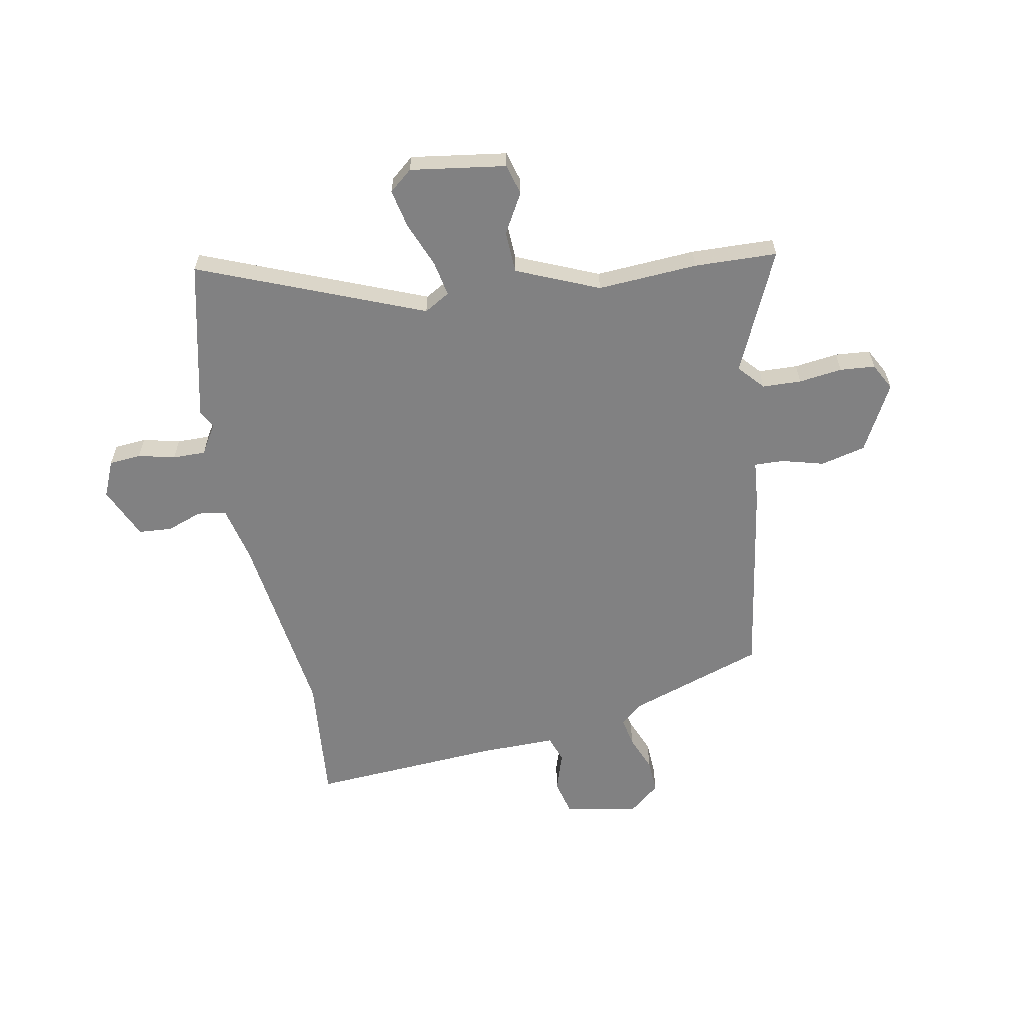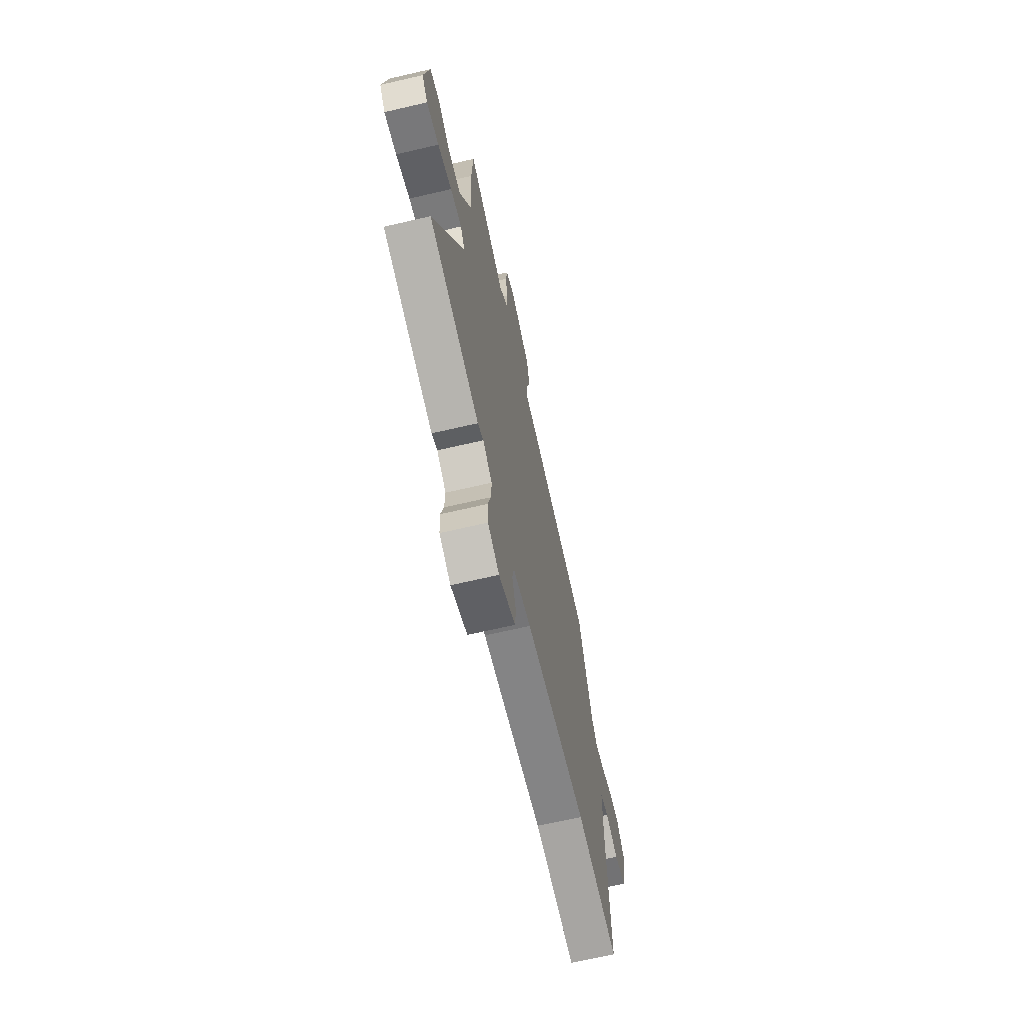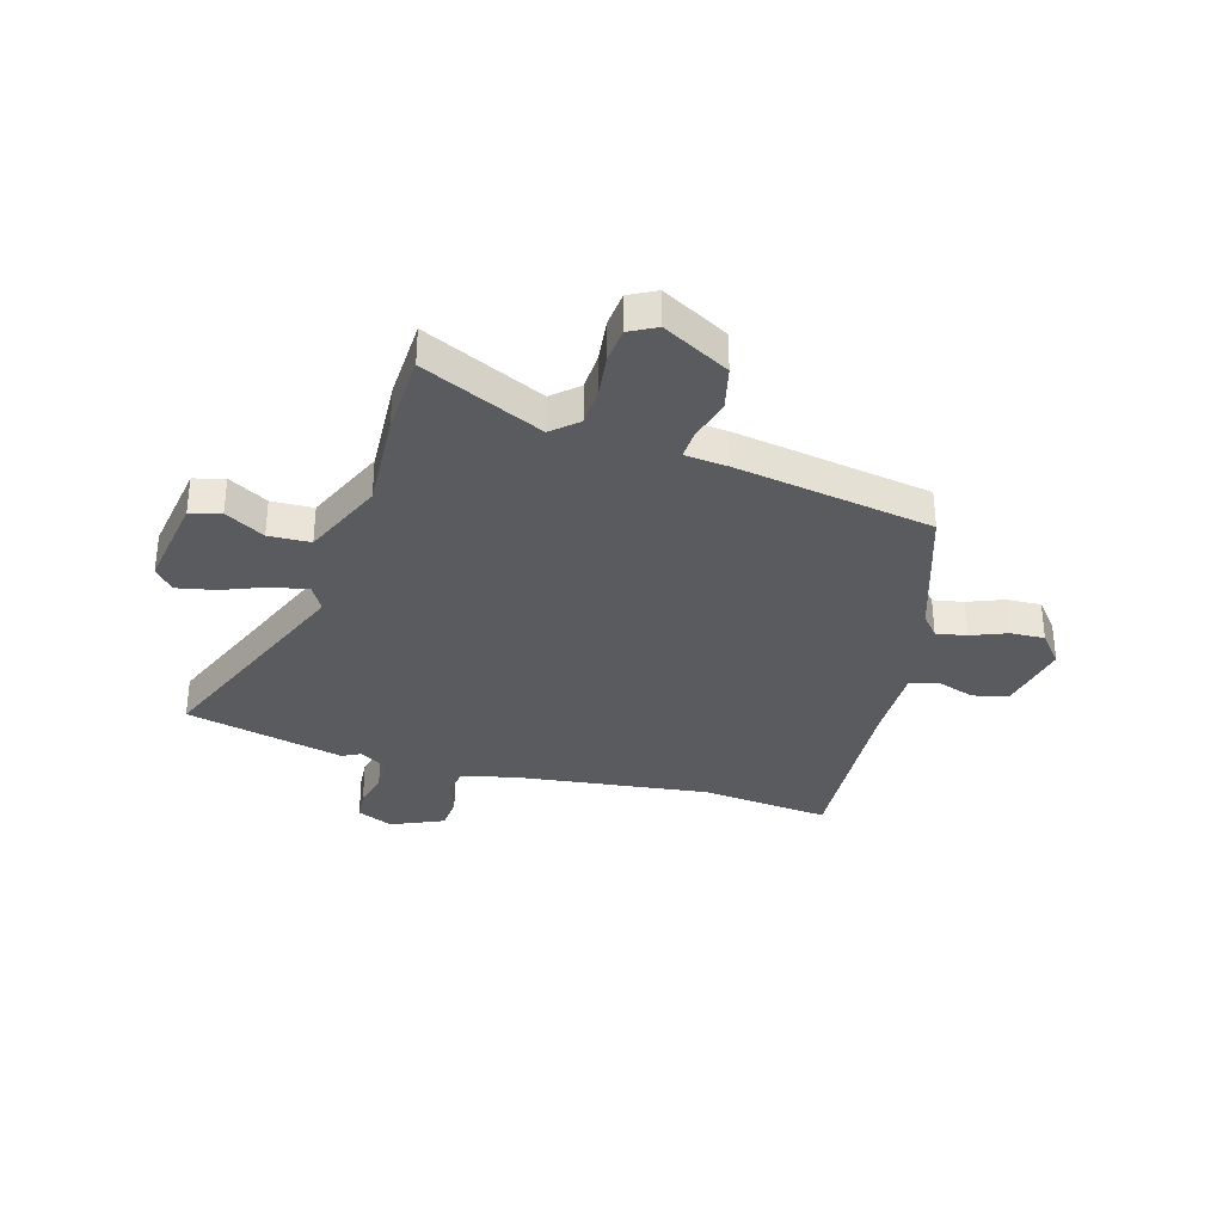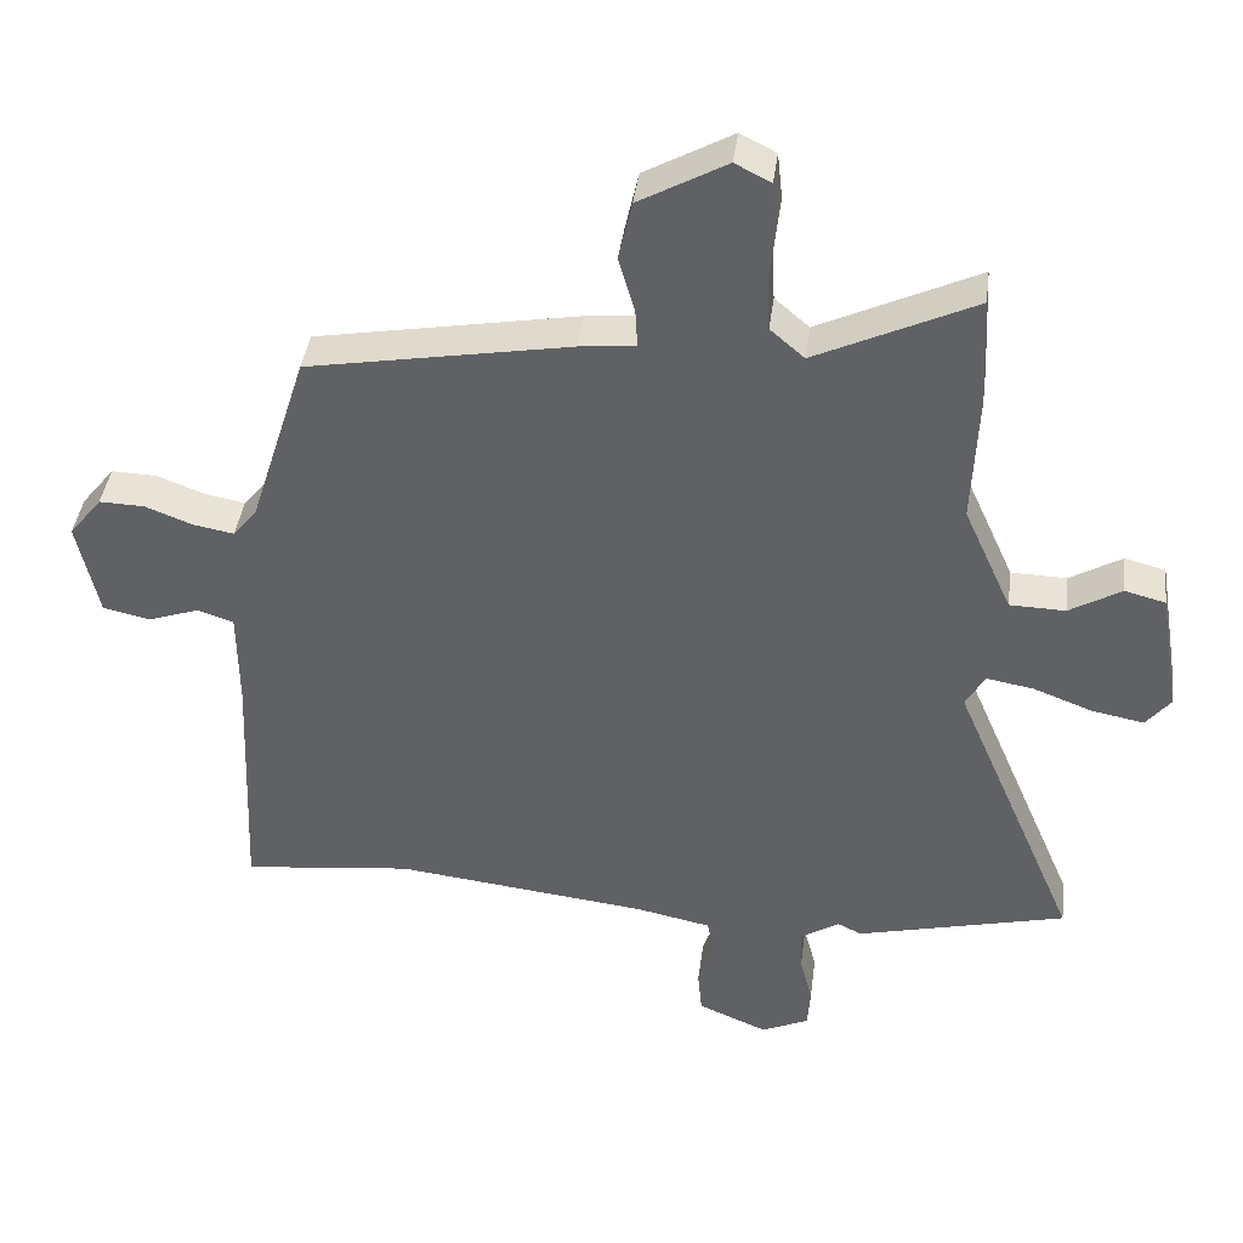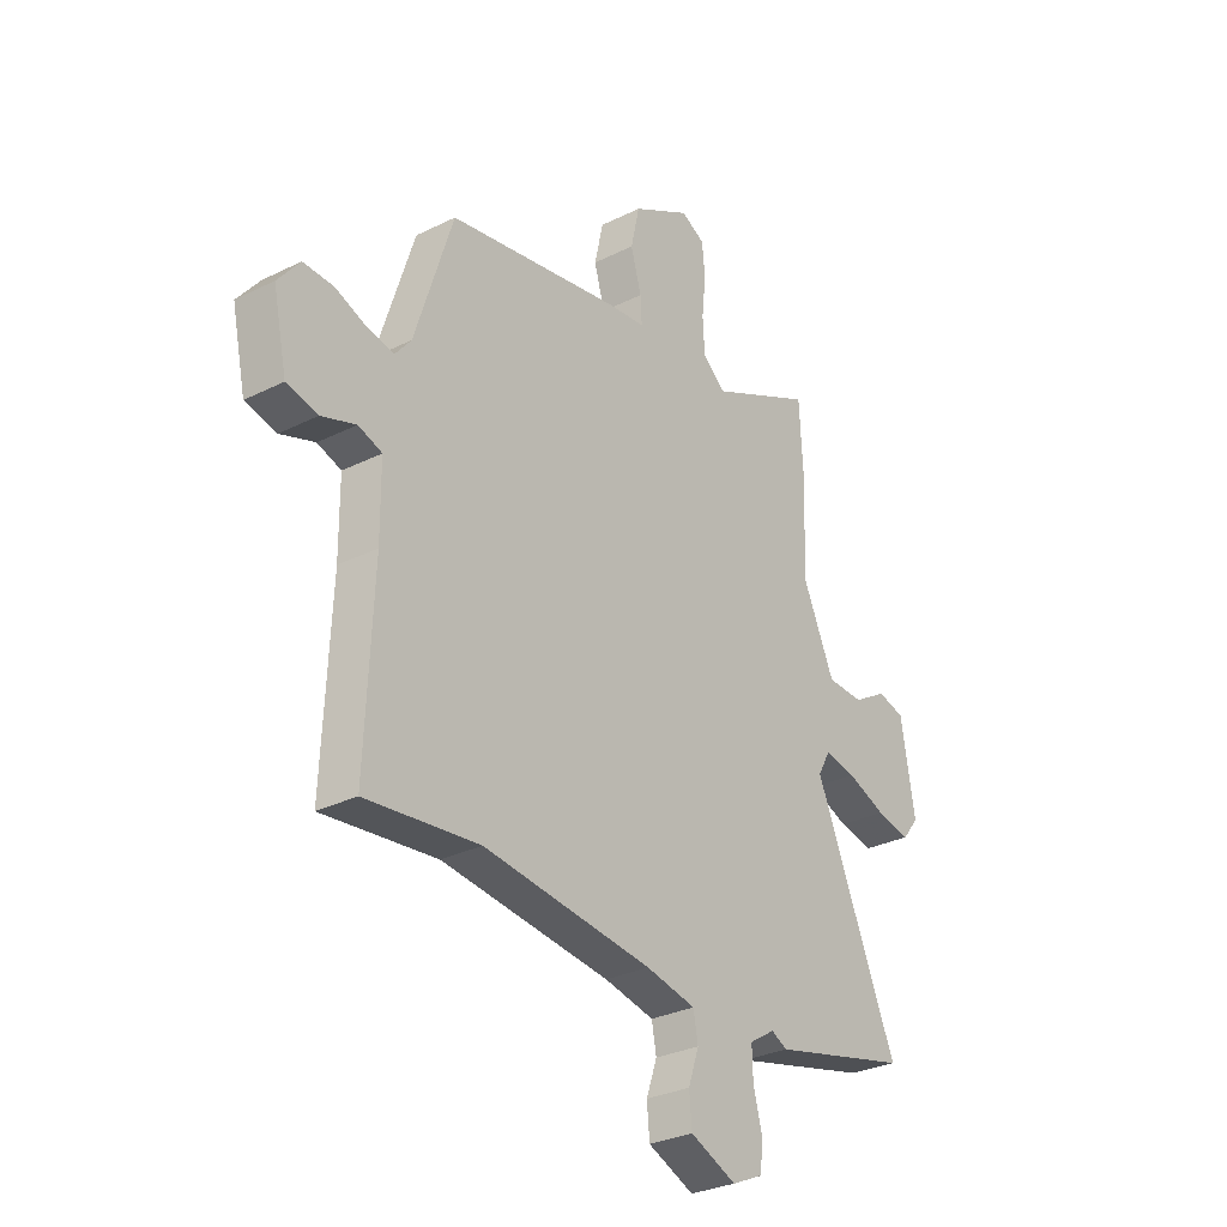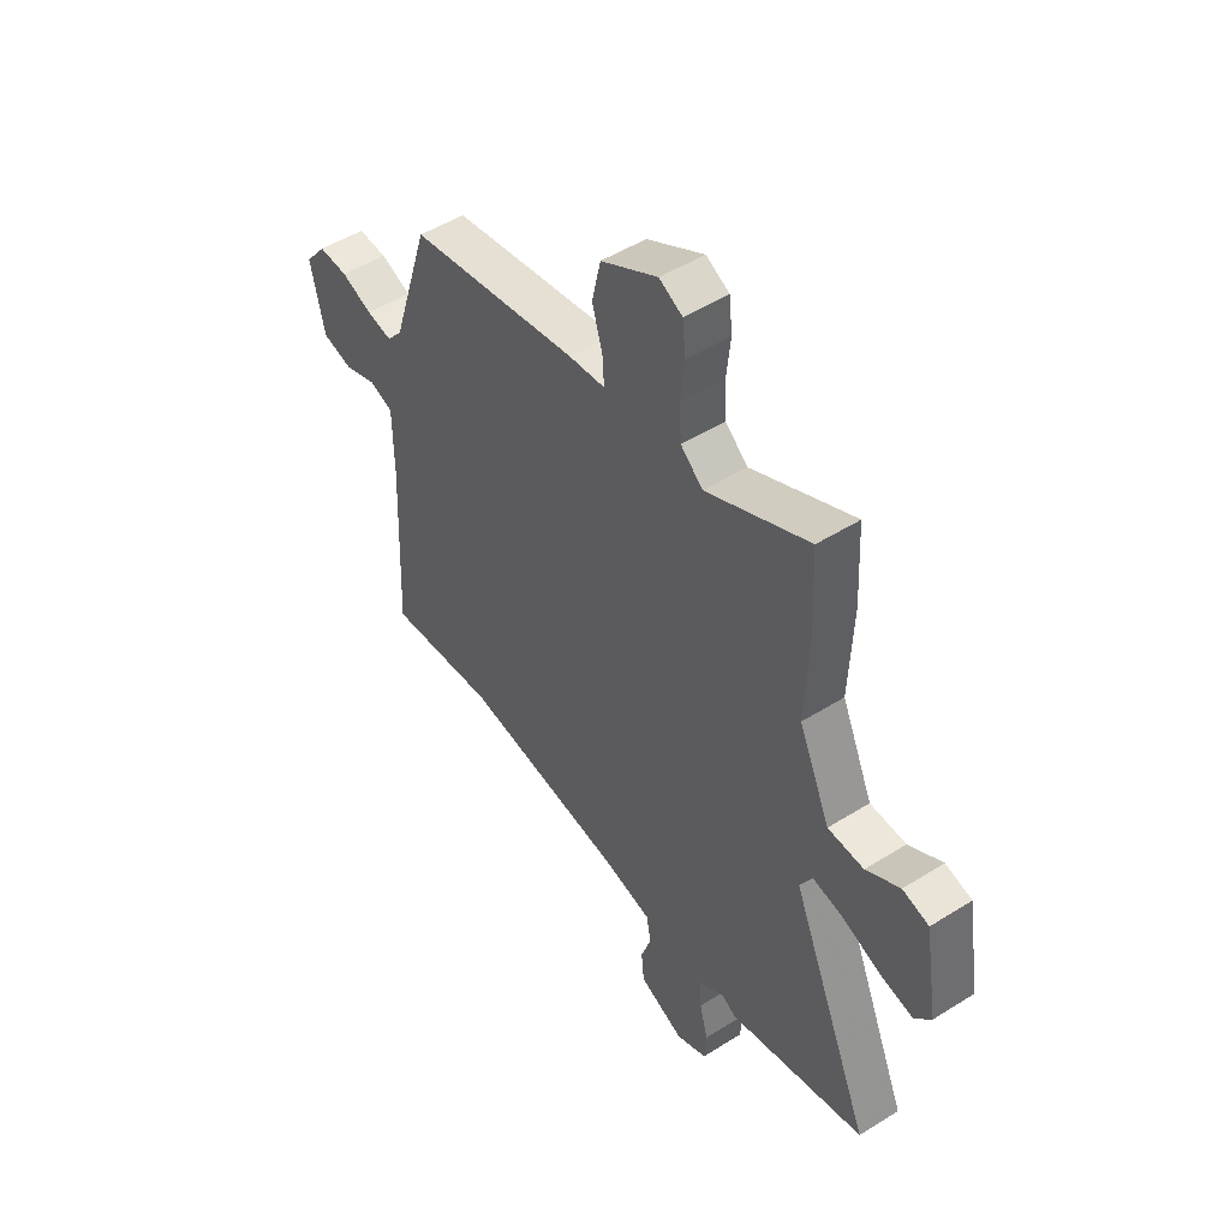
<metadata>
{"format":"obj","ext":"obj","renderer":"f3d","projection":"perspective","resolution":1024,"background":"white","views":[{"elev":-60.5,"azim":-78.1,"up":"+Y"},{"elev":-67.7,"azim":-76.9,"up":"+Z"},{"elev":-33.3,"azim":-15.4,"up":"+Y"},{"elev":40.9,"azim":-172.6,"up":"+Z"},{"elev":-30.1,"azim":126.0,"up":"+Z"},{"elev":50.0,"azim":-124.6,"up":"+Z"}]}
</metadata>
<code>
v 0.554 0.07 -0.506
v 0.311 0.07 -0.478
v -0.052 0.07 -0.519
v -0.159 0.07 -0.541
v -0.169 0.07 -0.595
v -0.146 0.07 -0.662
v -0.152 0.07 -0.725
v -0.251 0.07 -0.767
v -0.319 0.07 -0.736
v -0.323 0.07 -0.676
v -0.305 0.07 -0.607
v -0.303 0.07 -0.545
v -0.358 0.07 -0.51
v -0.392 0.07 -0.527
v -0.692 0.07 -0.452
v -0.514 0.07 -0.035
v -0.541 0.07 0.014
v -0.609 0.07 0.002
v -0.693 0.07 -0.03
v -0.767 0.07 -0.044
v -0.802 0.07 0
v -0.772 0.07 0.179
v -0.714 0.07 0.194
v -0.64 0.07 0.15
v -0.561 0.07 0.152
v -0.492 0.07 0.305
v -0.5 0.07 0.493
v -0.492 0.07 0.649
v -0.266 0.07 0.541
v -0.217 0.07 0.583
v -0.213 0.07 0.656
v -0.222 0.07 0.738
v -0.215 0.07 0.804
v -0.164 0.07 0.83
v -0.039 0.07 0.76
v -0.02 0.07 0.675
v -0.043 0.07 0.596
v -0.046 0.07 0.541
v 0.034 0.07 0.532
v 0.408 0.07 0.464
v 0.49 0.07 0.206
v 0.524 0.07 0.164
v 0.581 0.07 0.174
v 0.649 0.07 0.2
v 0.714 0.07 0.202
v 0.761 0.07 0.143
v 0.731 0.07 0.004
v 0.664 0.07 -0.011
v 0.59 0.07 0.015
v 0.539 0.07 -0.002
v 0.538 0.07 -0.146
v 0.554 0 -0.506
v 0.311 0 -0.478
v -0.052 0 -0.519
v -0.159 0 -0.541
v -0.169 0 -0.595
v -0.146 0 -0.662
v -0.152 0 -0.725
v -0.251 0 -0.767
v -0.319 0 -0.736
v -0.323 0 -0.676
v -0.305 0 -0.607
v -0.303 0 -0.545
v -0.358 0 -0.51
v -0.392 0 -0.527
v -0.692 0 -0.452
v -0.514 0 -0.035
v -0.541 0 0.014
v -0.609 0 0.002
v -0.693 0 -0.03
v -0.767 0 -0.044
v -0.802 0 0
v -0.772 0 0.179
v -0.714 0 0.194
v -0.64 0 0.15
v -0.561 0 0.152
v -0.492 0 0.305
v -0.5 0 0.493
v -0.492 0 0.649
v -0.266 0 0.541
v -0.217 0 0.583
v -0.213 0 0.656
v -0.222 0 0.738
v -0.215 0 0.804
v -0.164 0 0.83
v -0.039 0 0.76
v -0.02 0 0.675
v -0.043 0 0.596
v -0.046 0 0.541
v 0.034 0 0.532
v 0.408 0 0.464
v 0.49 0 0.206
v 0.524 0 0.164
v 0.581 0 0.174
v 0.649 0 0.2
v 0.714 0 0.202
v 0.761 0 0.143
v 0.731 0 0.004
v 0.664 0 -0.011
v 0.59 0 0.015
v 0.539 0 -0.002
v 0.538 0 -0.146
f 47 48 49
f 46 47 49
f 45 46 49
f 44 45 49
f 43 44 49
f 42 43 49 50
f 41 42 50 51
f 51 1 2
f 41 51 2
f 40 41 2
f 39 40 2
f 38 39 2
f 35 36 37
f 34 35 37
f 33 34 37
f 32 33 37
f 31 32 37
f 30 31 37 38
f 26 27 28 29
f 38 2 3
f 30 38 3
f 29 30 3
f 26 29 3
f 25 26 3
f 22 23 24
f 21 22 24
f 20 21 24
f 19 20 24
f 18 19 24
f 17 18 24 25
f 13 14 15 16
f 12 13 16
f 9 10 11
f 8 9 11
f 7 8 11
f 6 7 11
f 5 6 11
f 4 5 11 12
f 25 3 4
f 17 25 4
f 16 17 4
f 4 12 16
f 100 99 98
f 100 98 97
f 100 97 96
f 100 96 95
f 100 95 94
f 101 100 94 93
f 102 101 93 92
f 53 52 102
f 53 102 92
f 53 92 91
f 53 91 90
f 53 90 89
f 88 87 86
f 88 86 85
f 88 85 84
f 88 84 83
f 88 83 82
f 89 88 82 81
f 80 79 78 77
f 54 53 89
f 54 89 81
f 54 81 80
f 54 80 77
f 54 77 76
f 75 74 73
f 75 73 72
f 75 72 71
f 75 71 70
f 75 70 69
f 76 75 69 68
f 67 66 65 64
f 67 64 63
f 62 61 60
f 62 60 59
f 62 59 58
f 62 58 57
f 62 57 56
f 63 62 56 55
f 55 54 76
f 55 76 68
f 55 68 67
f 67 63 55
f 1 52 53 2
f 2 53 54 3
f 3 54 55 4
f 4 55 56 5
f 5 56 57 6
f 6 57 58 7
f 7 58 59 8
f 8 59 60 9
f 9 60 61 10
f 10 61 62 11
f 11 62 63 12
f 12 63 64 13
f 13 64 65 14
f 14 65 66 15
f 15 66 67 16
f 16 67 68 17
f 17 68 69 18
f 18 69 70 19
f 19 70 71 20
f 20 71 72 21
f 21 72 73 22
f 22 73 74 23
f 23 74 75 24
f 24 75 76 25
f 25 76 77 26
f 26 77 78 27
f 27 78 79 28
f 28 79 80 29
f 29 80 81 30
f 30 81 82 31
f 31 82 83 32
f 32 83 84 33
f 33 84 85 34
f 34 85 86 35
f 35 86 87 36
f 36 87 88 37
f 37 88 89 38
f 38 89 90 39
f 39 90 91 40
f 40 91 92 41
f 41 92 93 42
f 42 93 94 43
f 43 94 95 44
f 44 95 96 45
f 45 96 97 46
f 46 97 98 47
f 47 98 99 48
f 48 99 100 49
f 49 100 101 50
f 50 101 102 51
f 51 102 52 1

</code>
